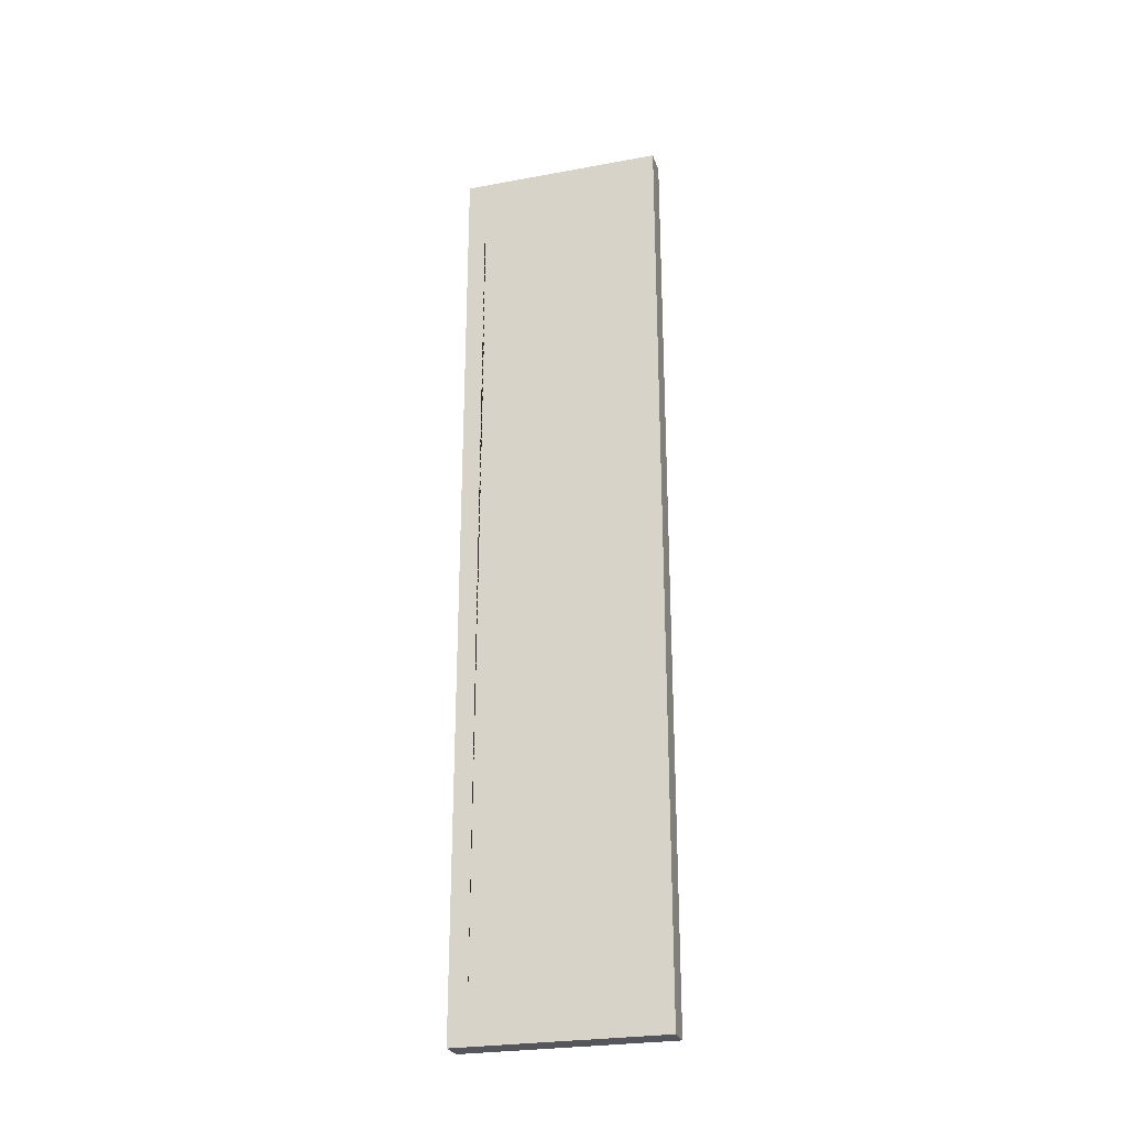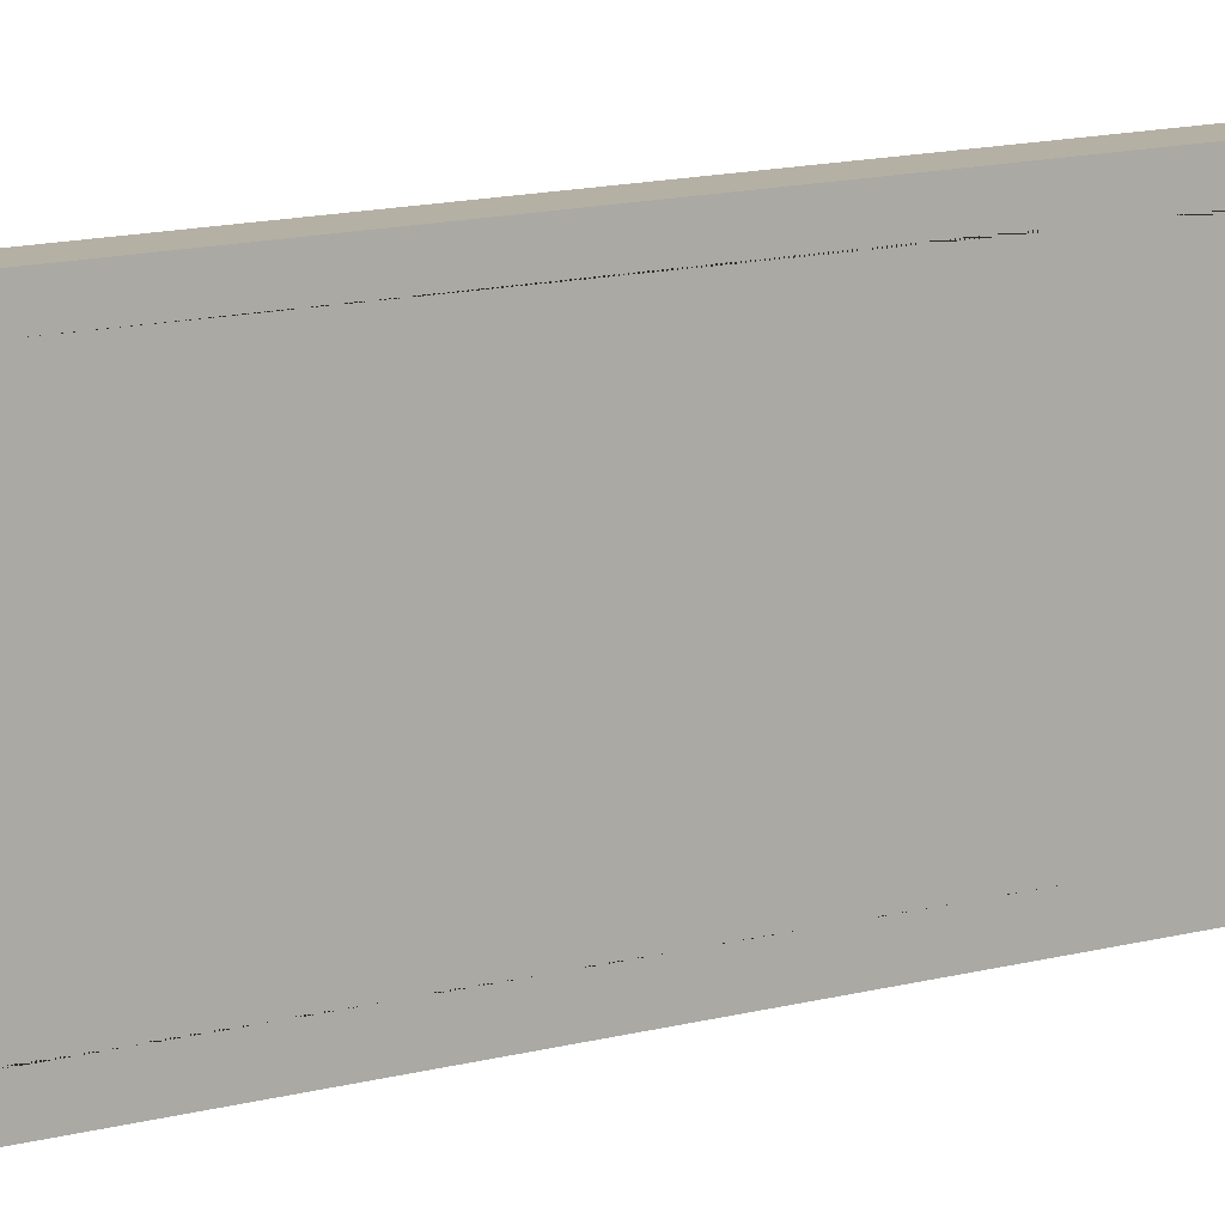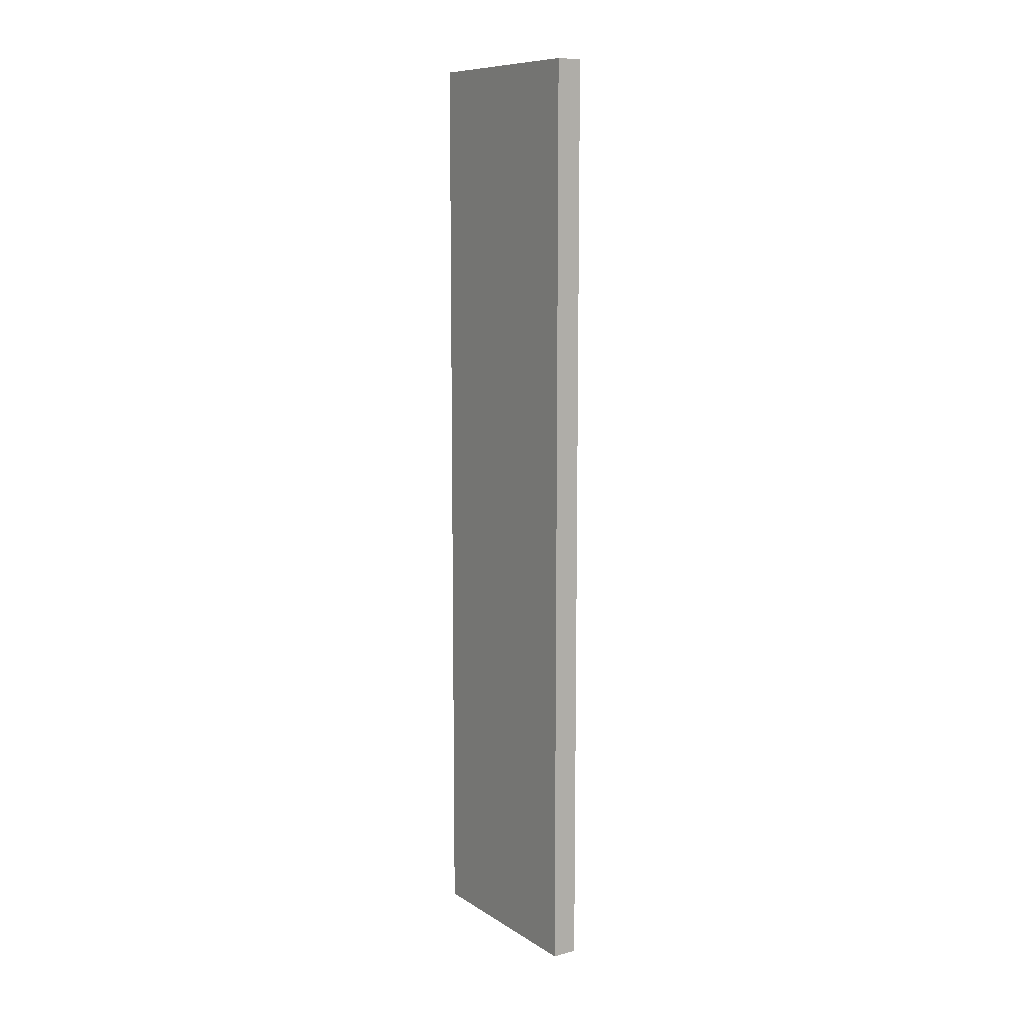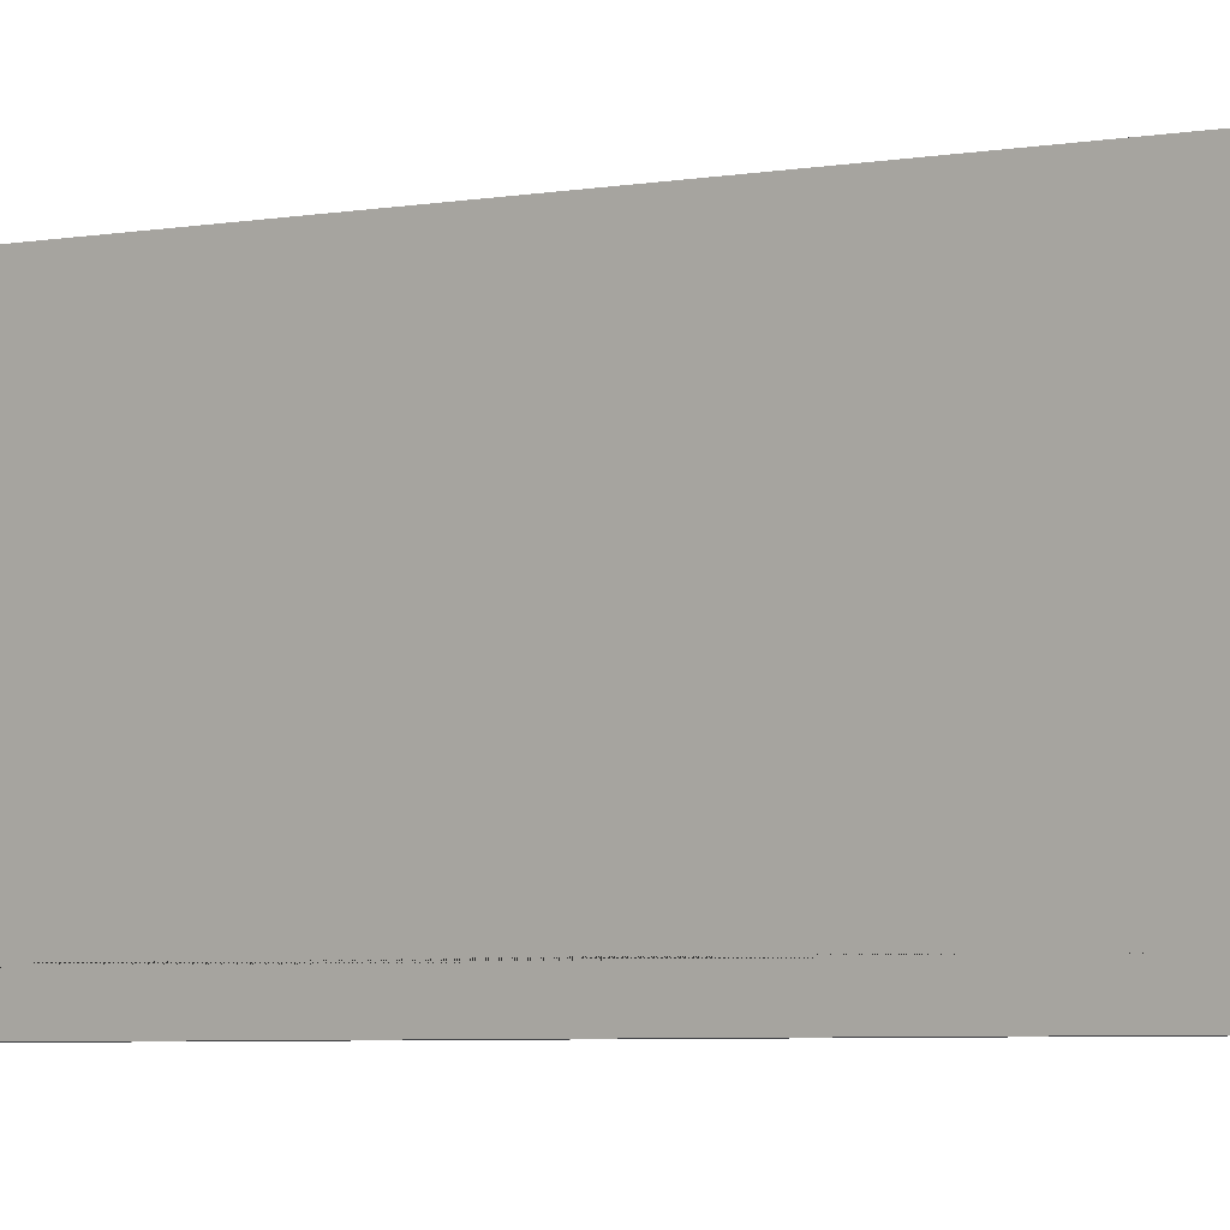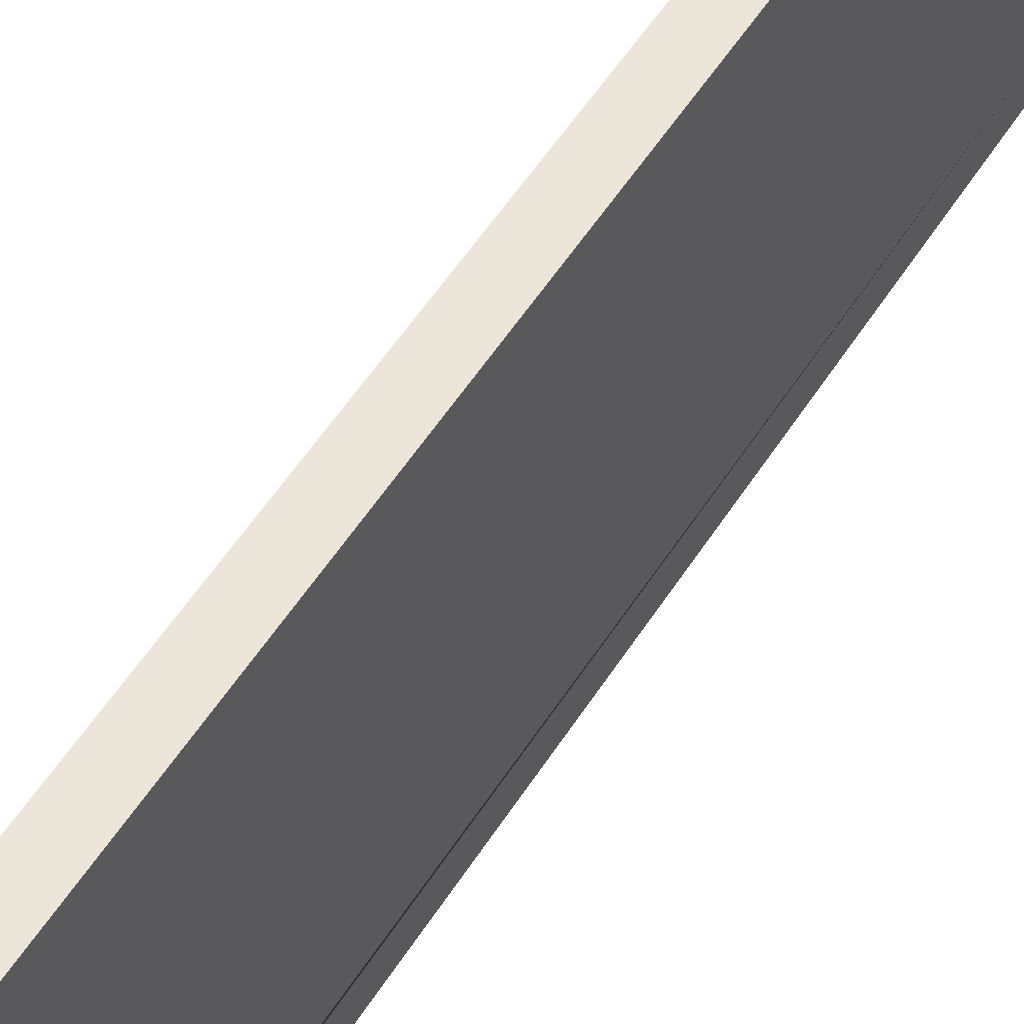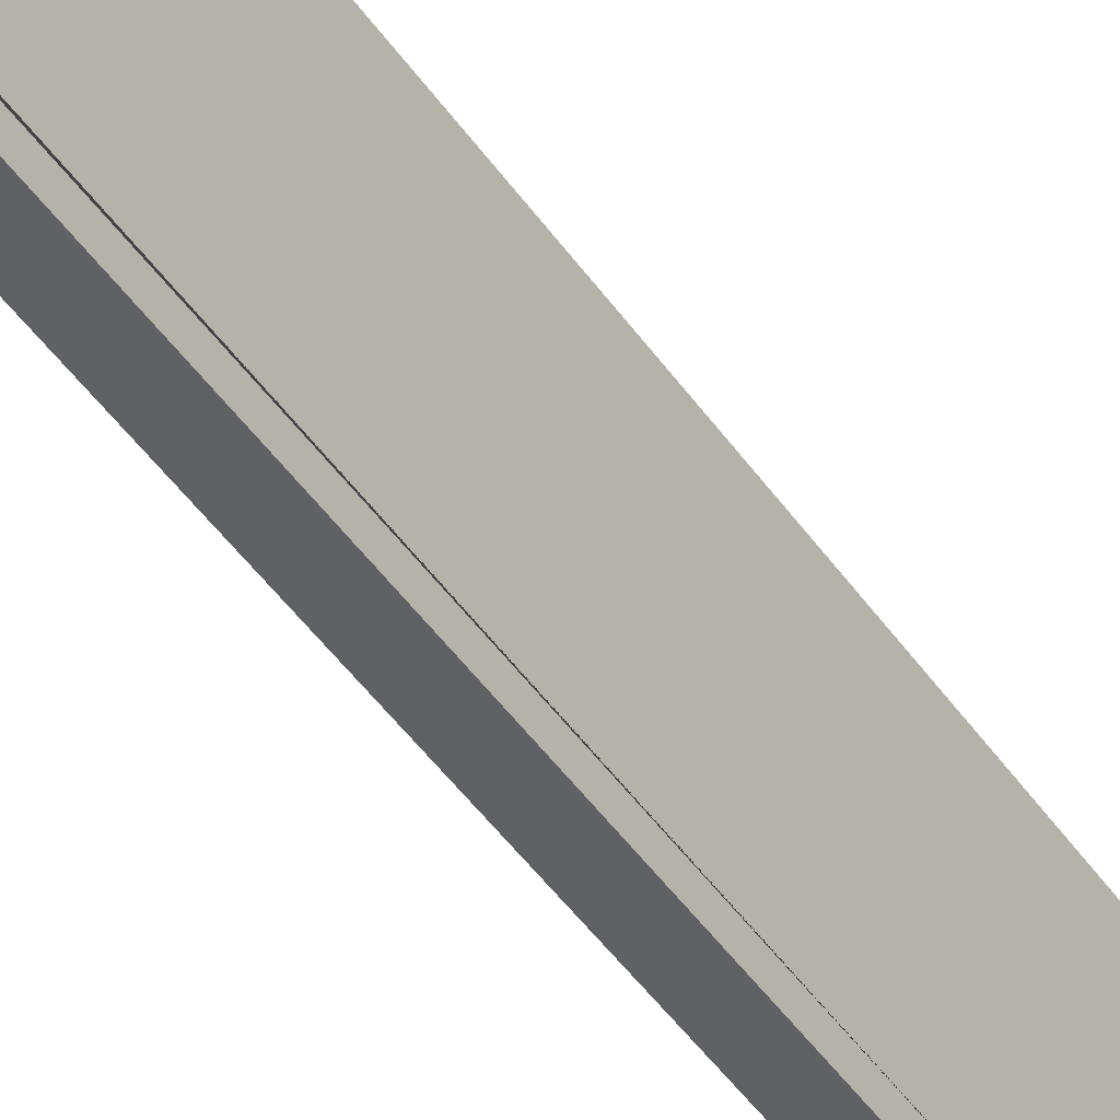
<metadata>
{"format":"obj","ext":"obj","renderer":"f3d","projection":"perspective","resolution":1024,"background":"white","views":[{"elev":-26.3,"azim":106.1,"up":"+Z"},{"elev":11.6,"azim":-125.1,"up":"+Y"},{"elev":9.8,"azim":146.9,"up":"+Z"},{"elev":-3.6,"azim":128.4,"up":"+Y"},{"elev":47.1,"azim":29.2,"up":"+Y"},{"elev":-47.0,"azim":33.0,"up":"+Y"}]}
</metadata>
<code>
v -3.055 -16.55 87.78
v -3.055 16.55 87.78
v -3.055 16.55 -87.78
v -8.085 16.55 87.78
v -8.085 16.55 -87.78
v -8.085 -16.55 87.78
v -8.085 -16.55 -87.78
v -3.055 -16.55 -87.78
v -8.085 20.21 91.45
v -3.055 20.21 91.45
v -3.055 20.21 -91.45
v -8.085 20.21 -91.45
v -8.085 -20.21 91.45
v -3.055 -20.21 91.45
v -8.085 -20.21 -91.45
v -3.055 -20.21 -91.45
v -8.085 17.06 -52.52
v -3.055 -16.21 51.68
v -8.085 -16.21 52.64
f 1 18 8 3 2
f 6 4 17 5 7 19
f 9 10 11 12
f 14 13 15 16
f 11 16 15 12
f 10 9 13 14
f 2 3 11 10
f 5 17 4 9 12
f 15 13 6 19 7
f 8 18 1 14 16
f 3 8 16 11
f 7 5 12 15
f 4 6 13 9
f 1 2 10 14

</code>
